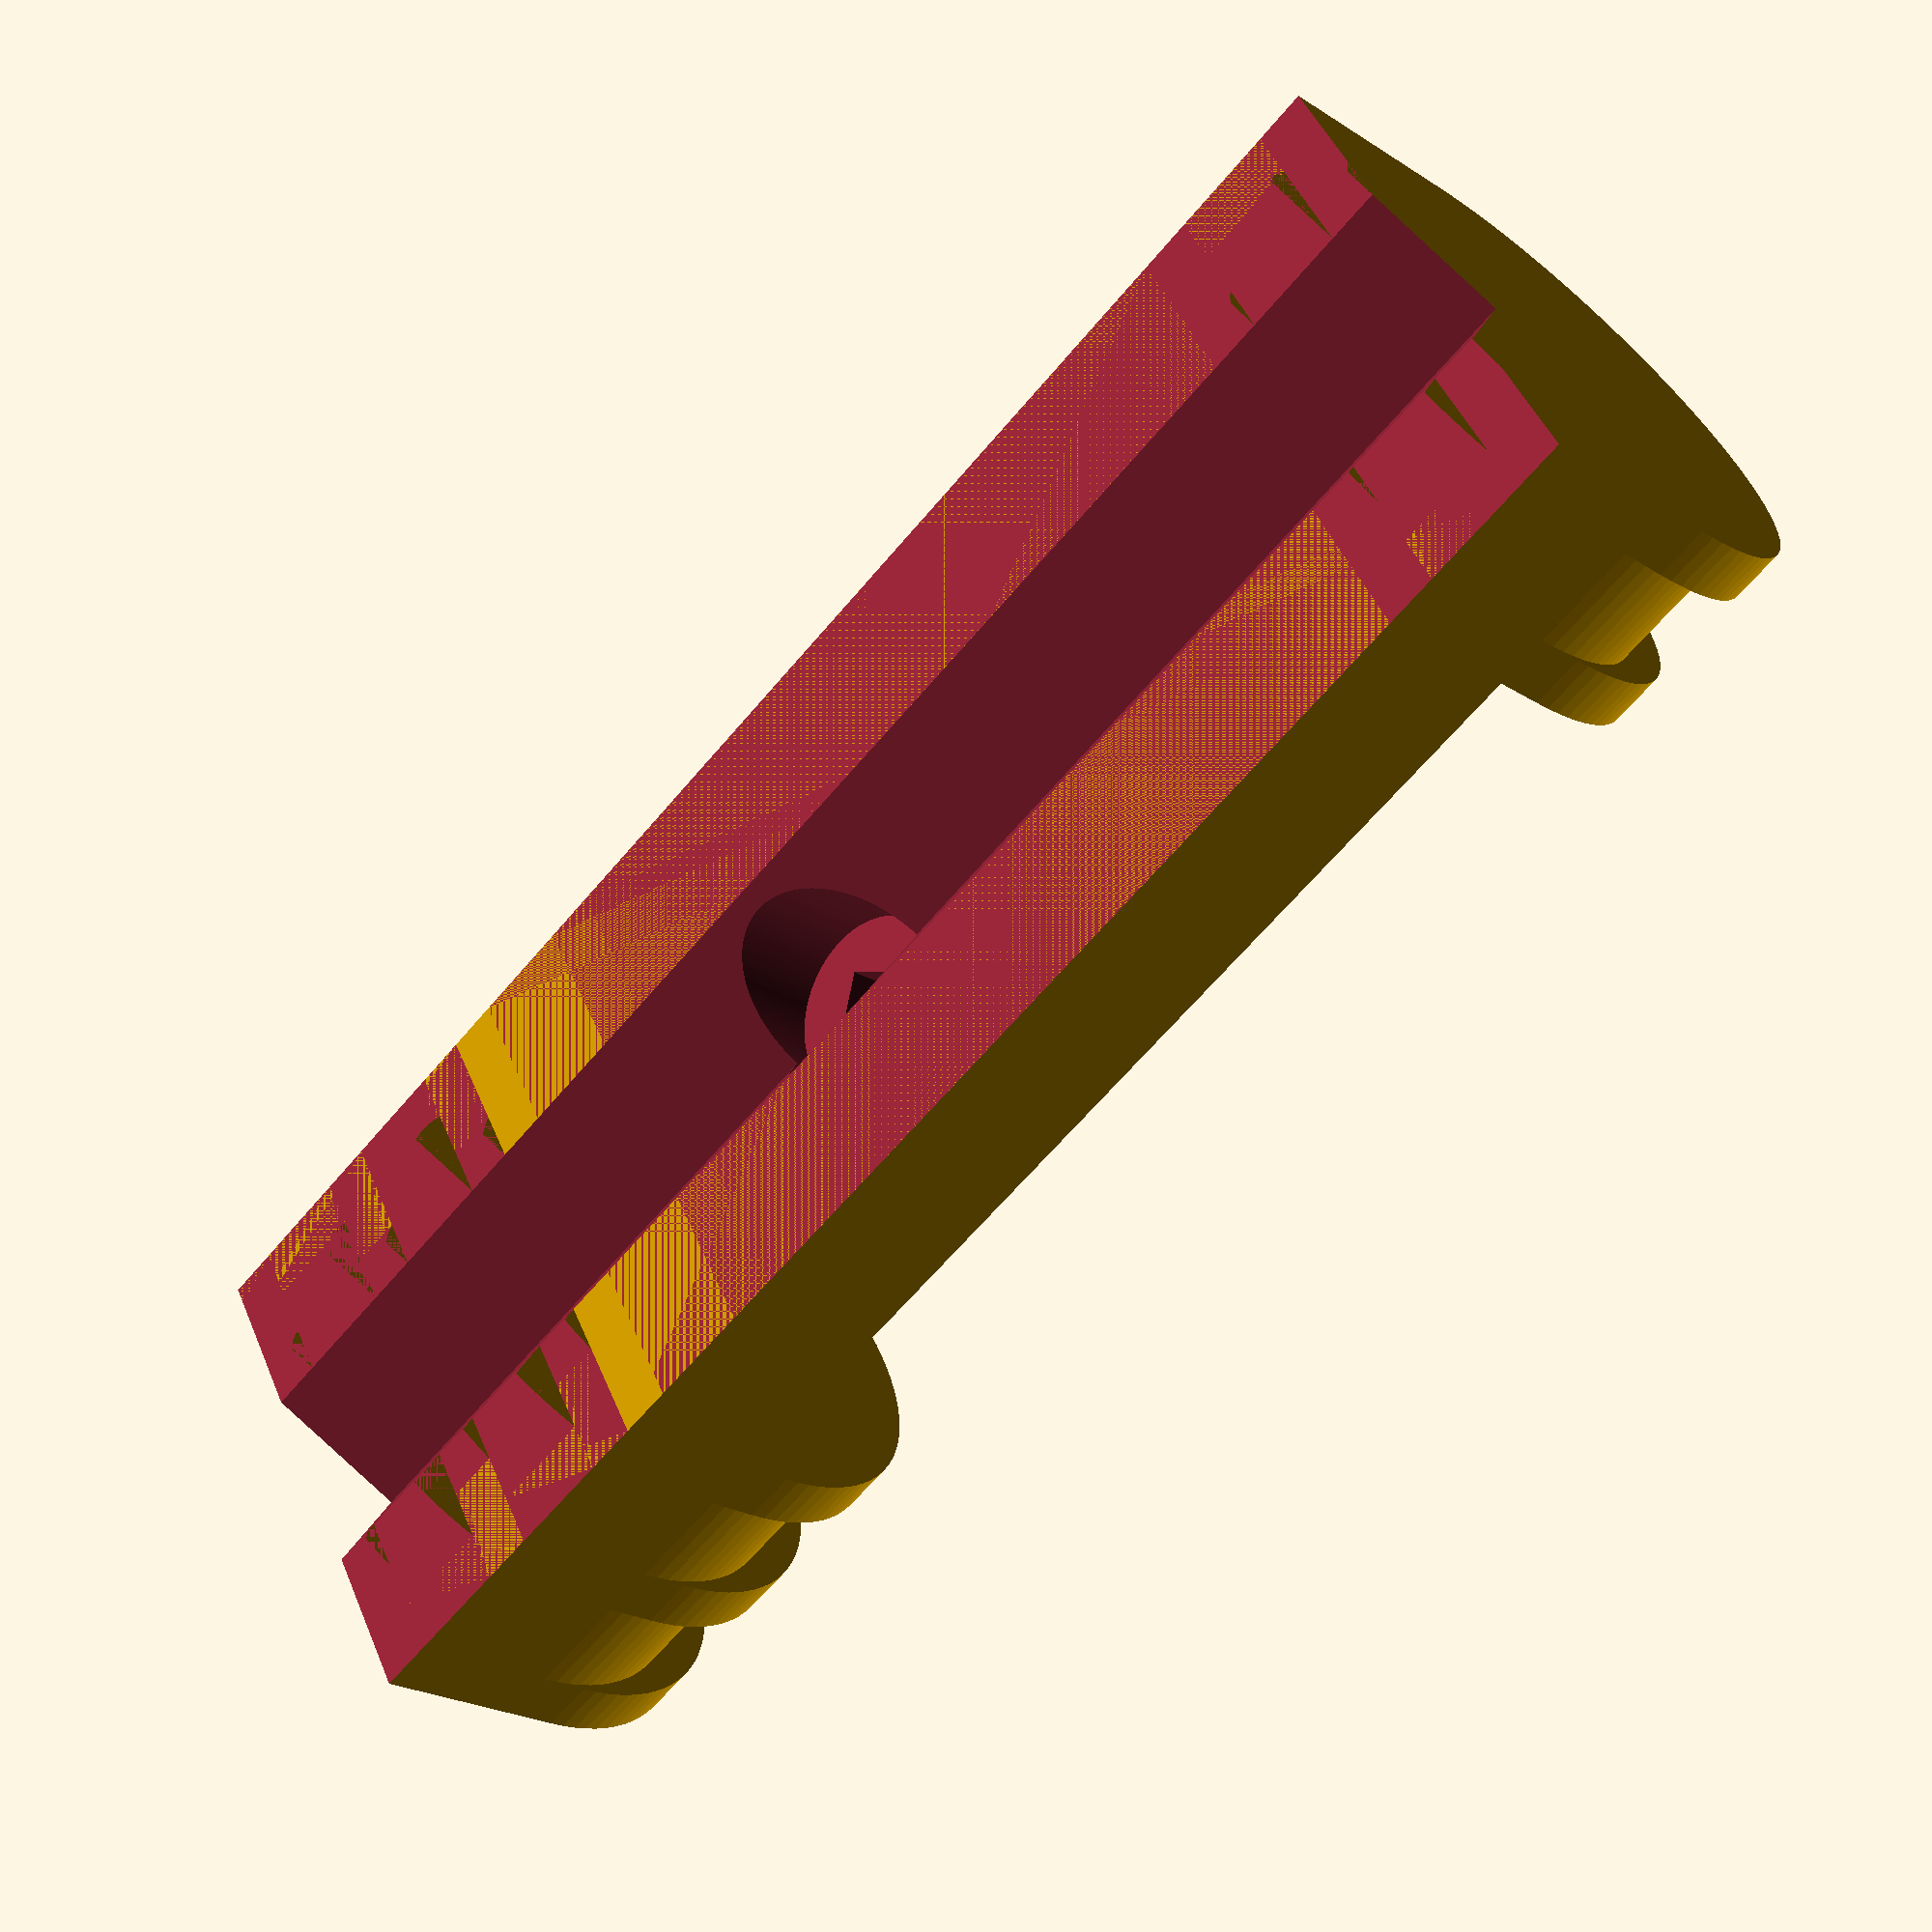
<openscad>
/*
  
Banner mounting bracket for poles
@idnorton
2022-06-22

Licenced as Creative Commons Attribution Non Commercial 3.0
See https://creativecommons.org/licenses/by-nc/3.0/

Specifically you may not sell the design or products using the design.
You're welcome to use the design to build things for your own commercial event

*/

// Scaffold pole is 48.3mm or 2 inches

// Body dimensions
body_x = 50;
body_y = 100;
body_z = 15;

bolt_diameter = 6;
bolt_square = 9;
bolt_head = 17;

band_thickness = 6;

module body_bottom () {
  
  difference() {
    union () {
      // Big square body
      cube([body_x, body_y, body_z]);
    
      // Top triangle
      translate([body_x/2, 0, 32]) {
        rotate([270,45,0]) {
          cube([body_x/2, body_x/2, body_y]);
        }
      }
      
      
    }
    
    // V in the back
    translate([body_x/2, -1, 10]) {
      rotate([270, 45, 0]) {
        cube([body_x, body_x, body_y+2]);
      }
    }
    
    // Hole for bolt and recess for head
    translate([body_x/2, body_y*0.65, 0]) {
      cylinder(body_z + 100,d=bolt_diameter, $fn=100);
      cylinder(15, bolt_square/2, bolt_square/2, $fn=4);
      cylinder(12, bolt_head/2, bolt_head/2, $fn=100);
    }
  }

  // Below
  translate([0, 0, 0]) {
    band();
  }

  // Above
  translate([0, body_y + 20, 0]) {
    band();
  }
  
  translate([0, body_y +  35, 0]) {
    band();
  }
}

module bump (
    base = 15,
    height = 20,
    thickness = 20,
  ) {
  difference () {
    union () {
      // Base body
      cube([body_x, thickness, base]);

      // Round top
      translate([body_x/2,0,height]) {
        rotate([270,0,0]) {
          cylinder(thickness,d=body_x, $fn=100);
        }
      }
    }
  
    // V in the back
    translate([body_x/2, -1, 10]) {
      rotate([270, 45, 0]) {
        cube([body_x, body_x, body_y+2]);
      }
    }
    
    // Flatten the bottom
    translate([0,0,-20]) {
      cube([body_x, body_y, 20]);
    }
  }  
}

module band () {
  translate([0, -5, 0]) {
    bump(base = 20, thickness = 5);
  }
  translate([0, -15, 0]) {
    bump(height = 15, thickness = 10);
  }
  translate([0, -20, 0]) {
    bump(base = 20, thickness = 5);
  }
}

body_bottom();
</openscad>
<views>
elev=202.7 azim=300.0 roll=317.7 proj=p view=solid
</views>
